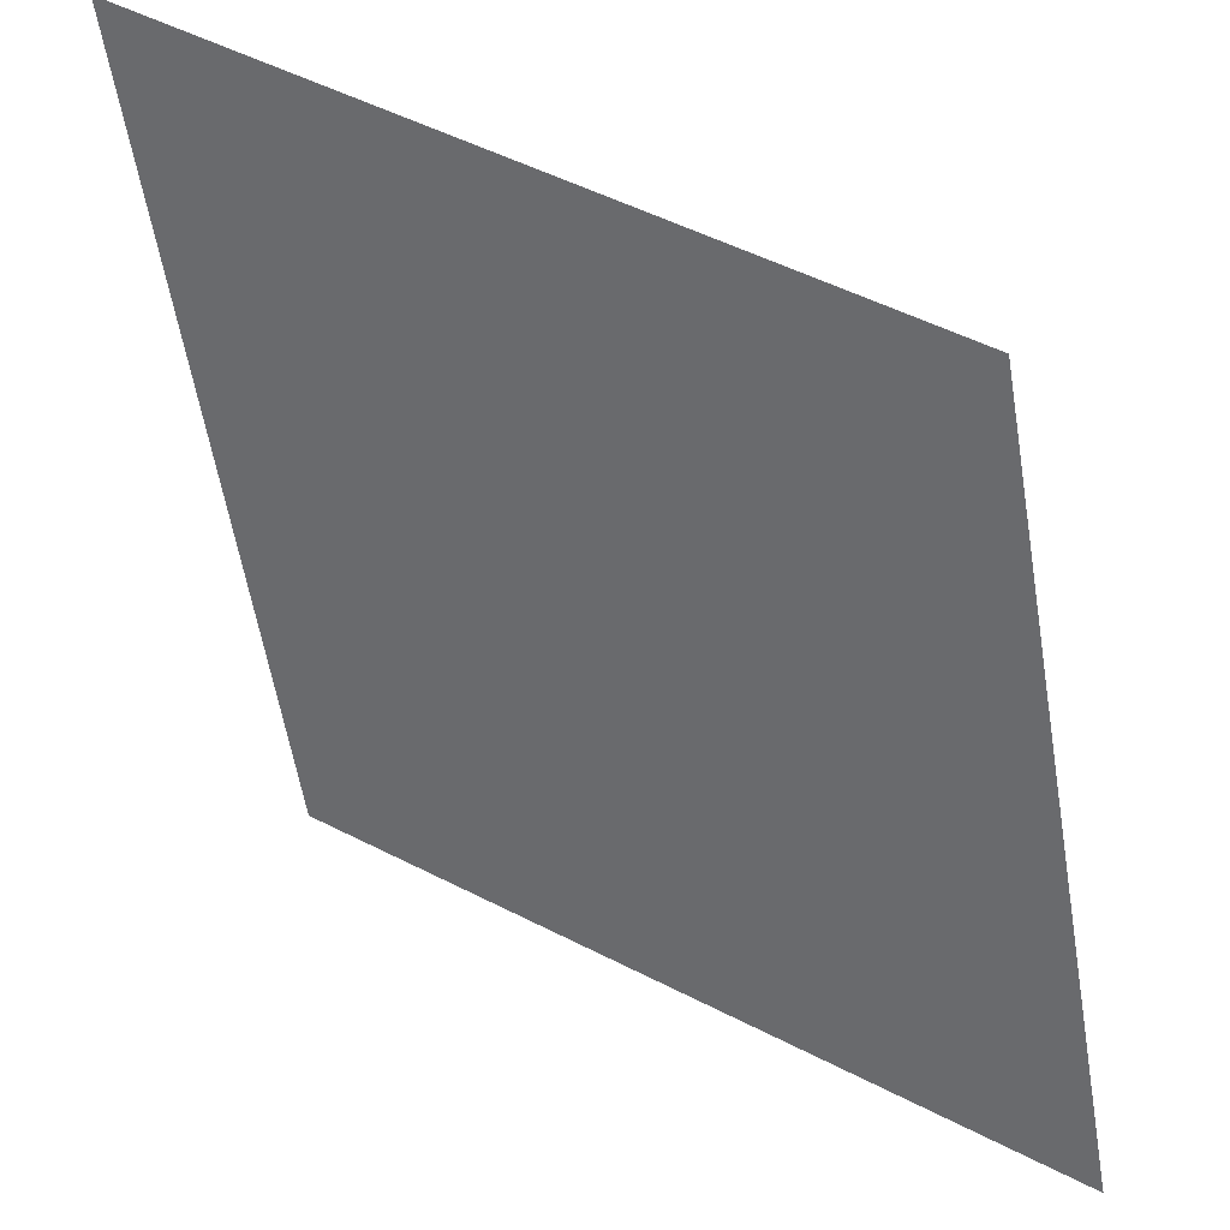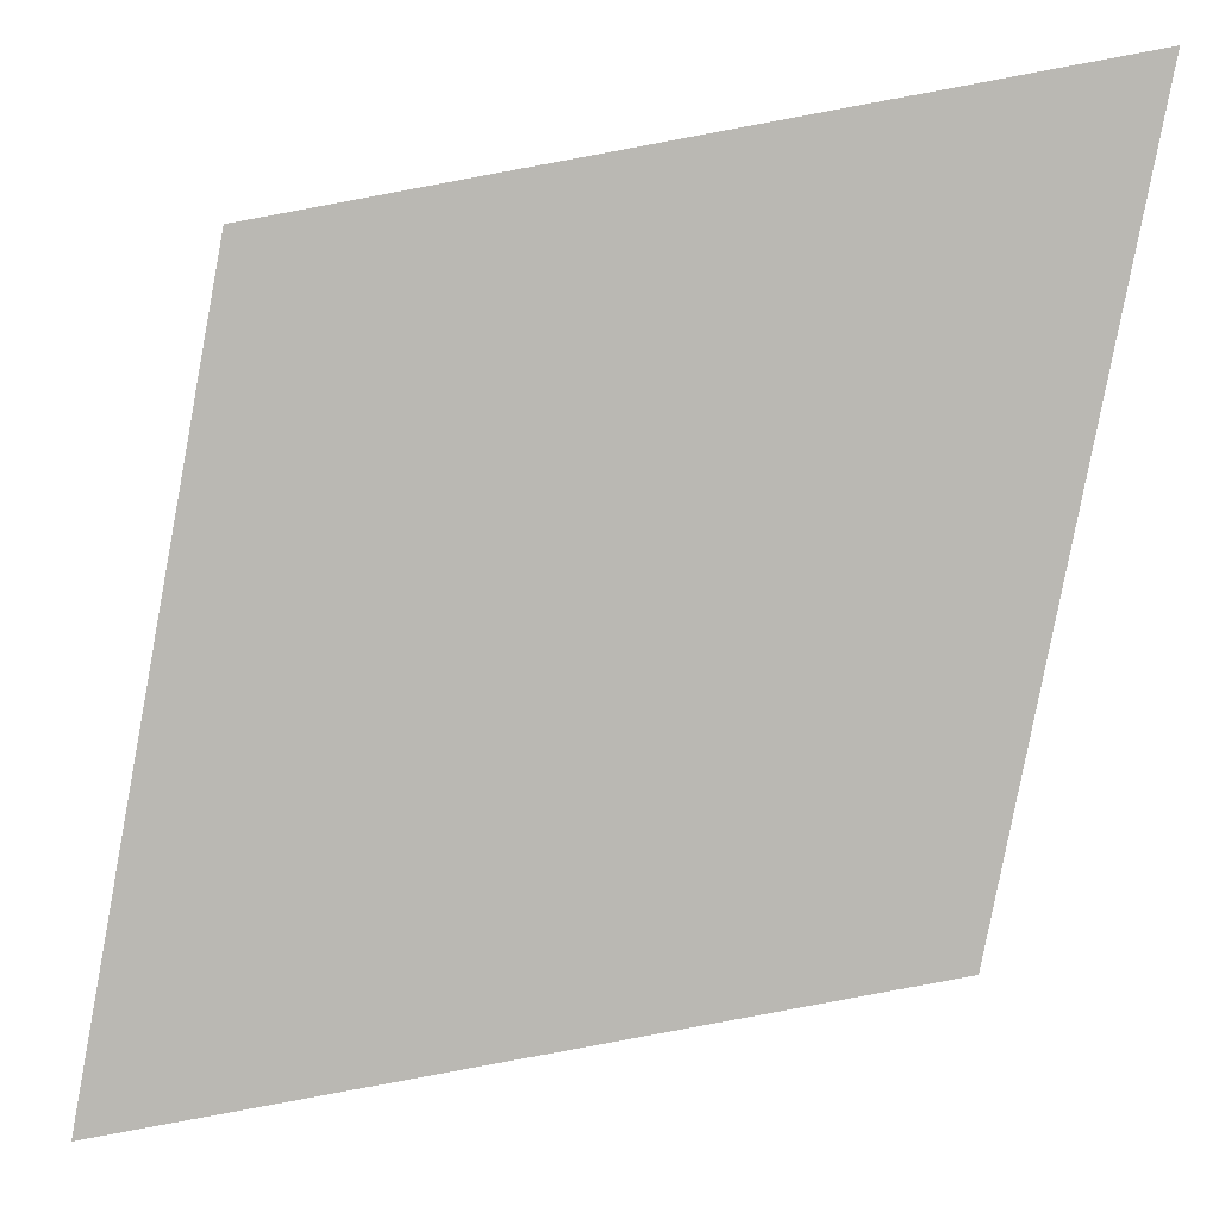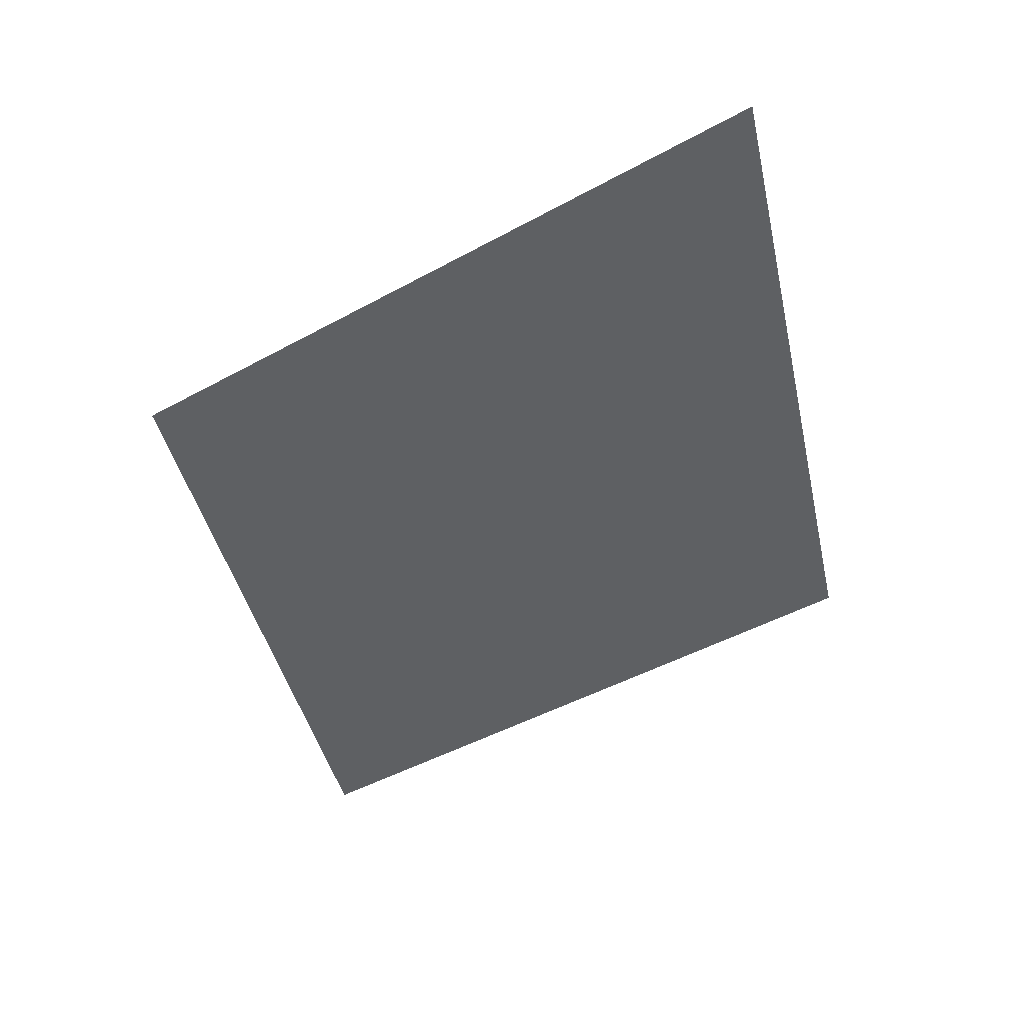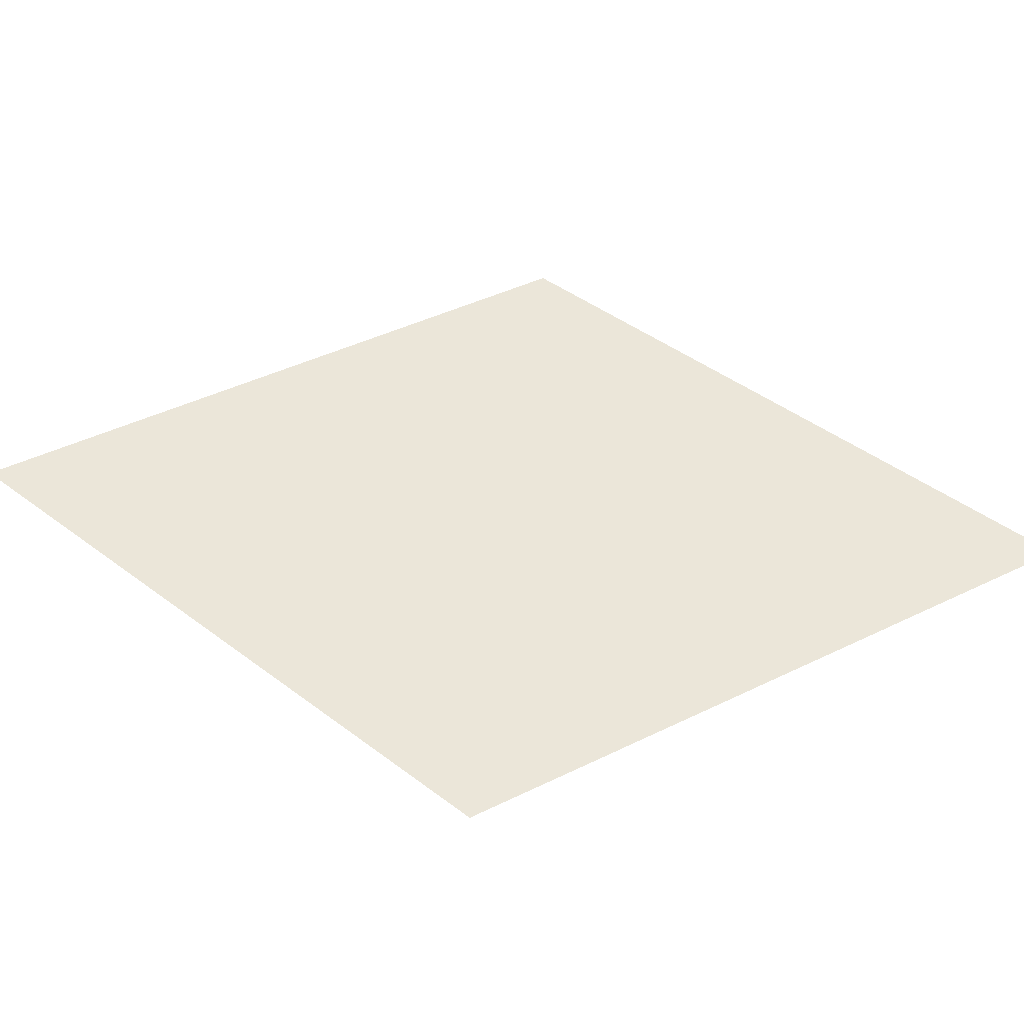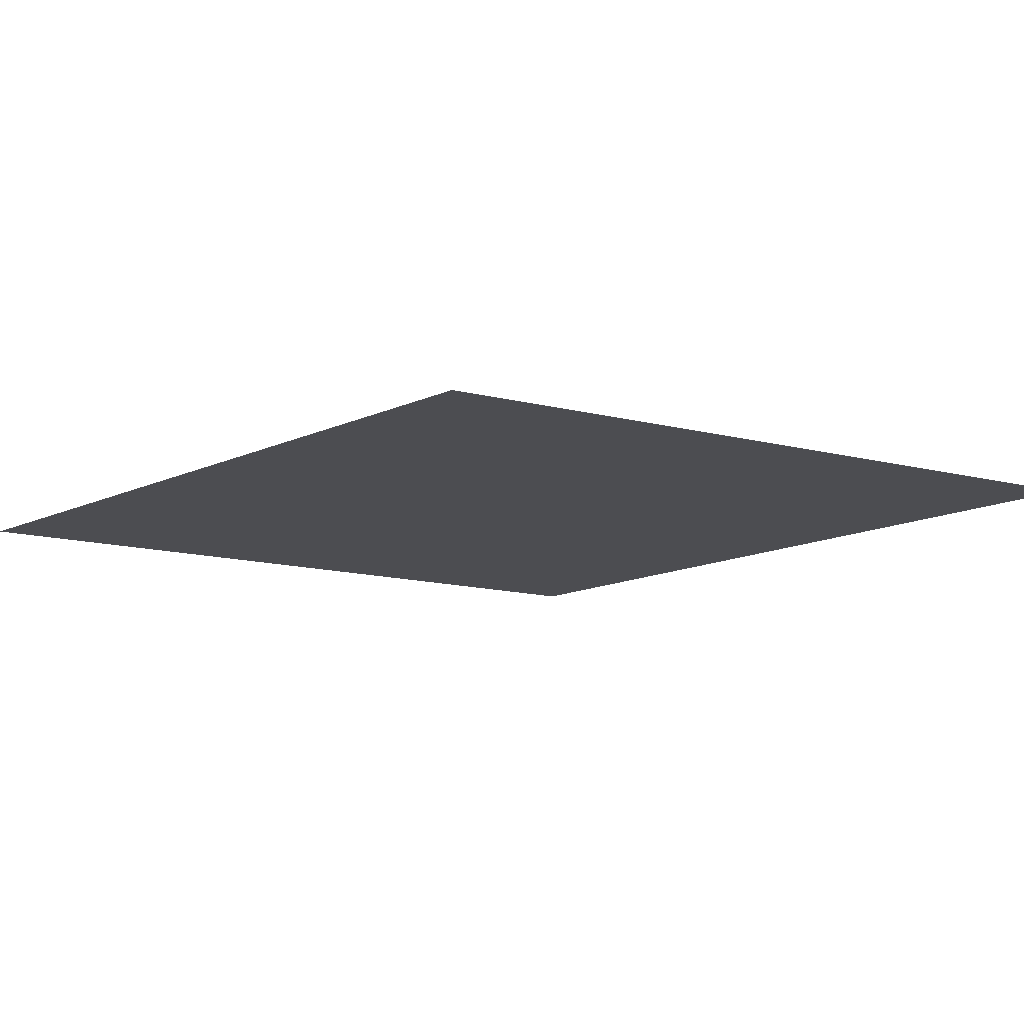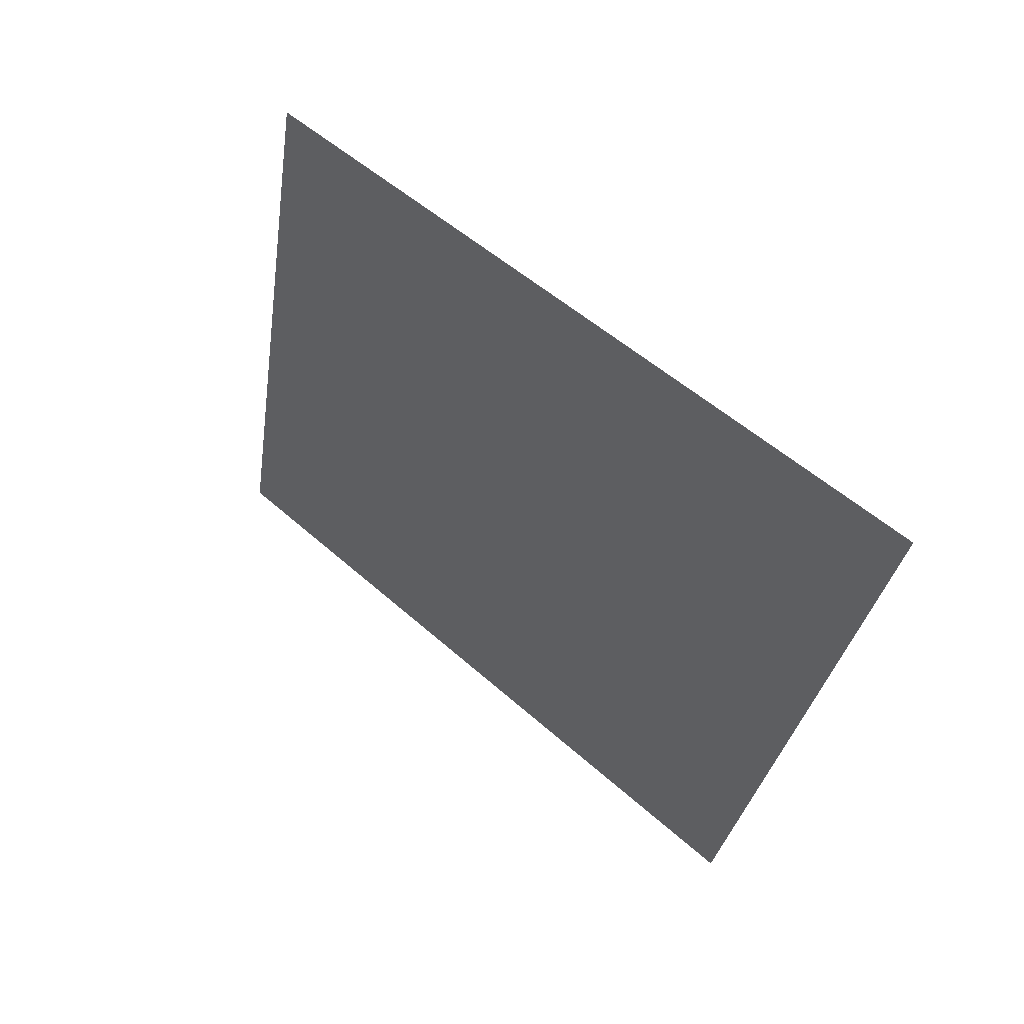
<metadata>
{"format":"obj","ext":"obj","renderer":"f3d","projection":"perspective","resolution":1024,"background":"white","views":[{"elev":33.4,"azim":25.3,"up":"+Z"},{"elev":6.9,"azim":-177.7,"up":"+Z"},{"elev":-42.2,"azim":113.3,"up":"+Y"},{"elev":47.2,"azim":50.8,"up":"+Y"},{"elev":-16.1,"azim":52.8,"up":"+Y"},{"elev":55.6,"azim":-131.7,"up":"+Z"}]}
</metadata>
<code>
g default
v -0.5 -0 0.5
v 0.3449 -0 0.3448
v -0.3365 0 -0.3335
v 0.5 0 -0.5
g pPlane1
f 1 2 3
f 3 2 4

</code>
